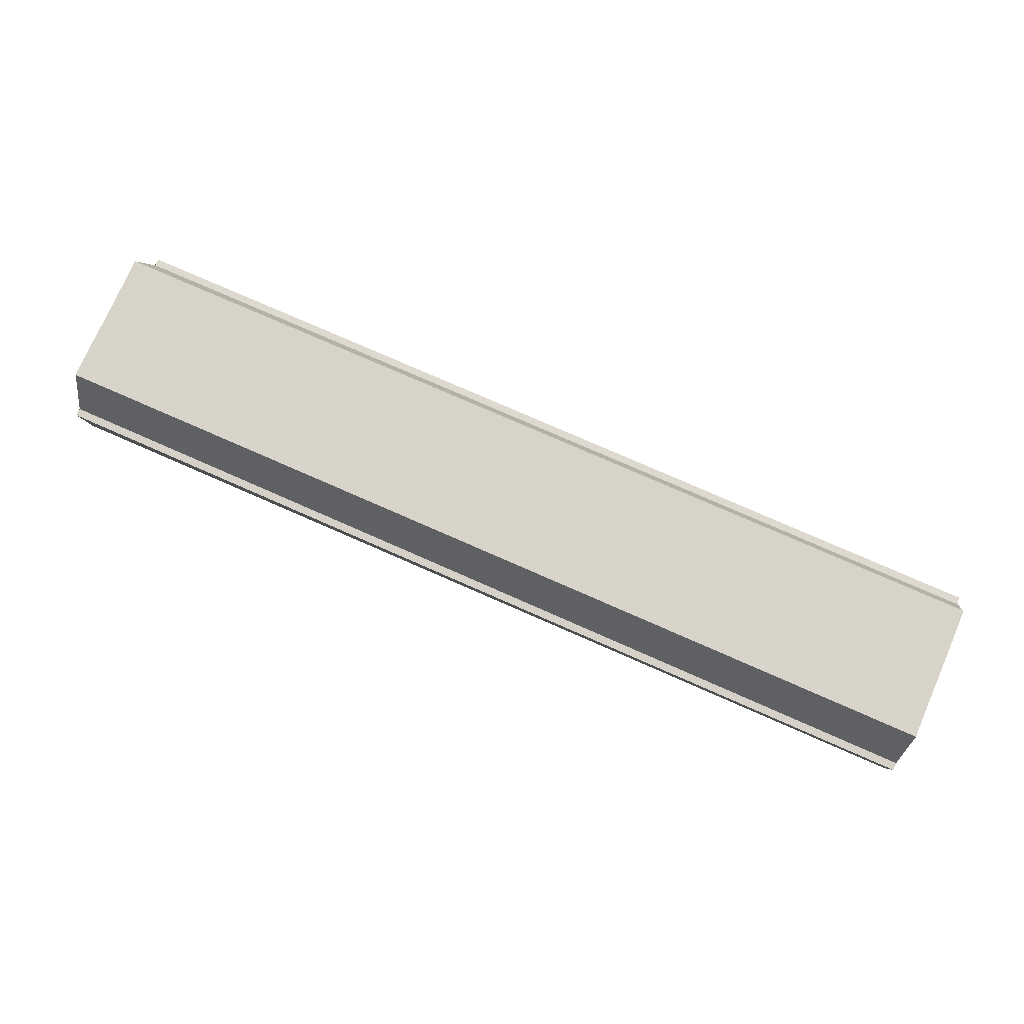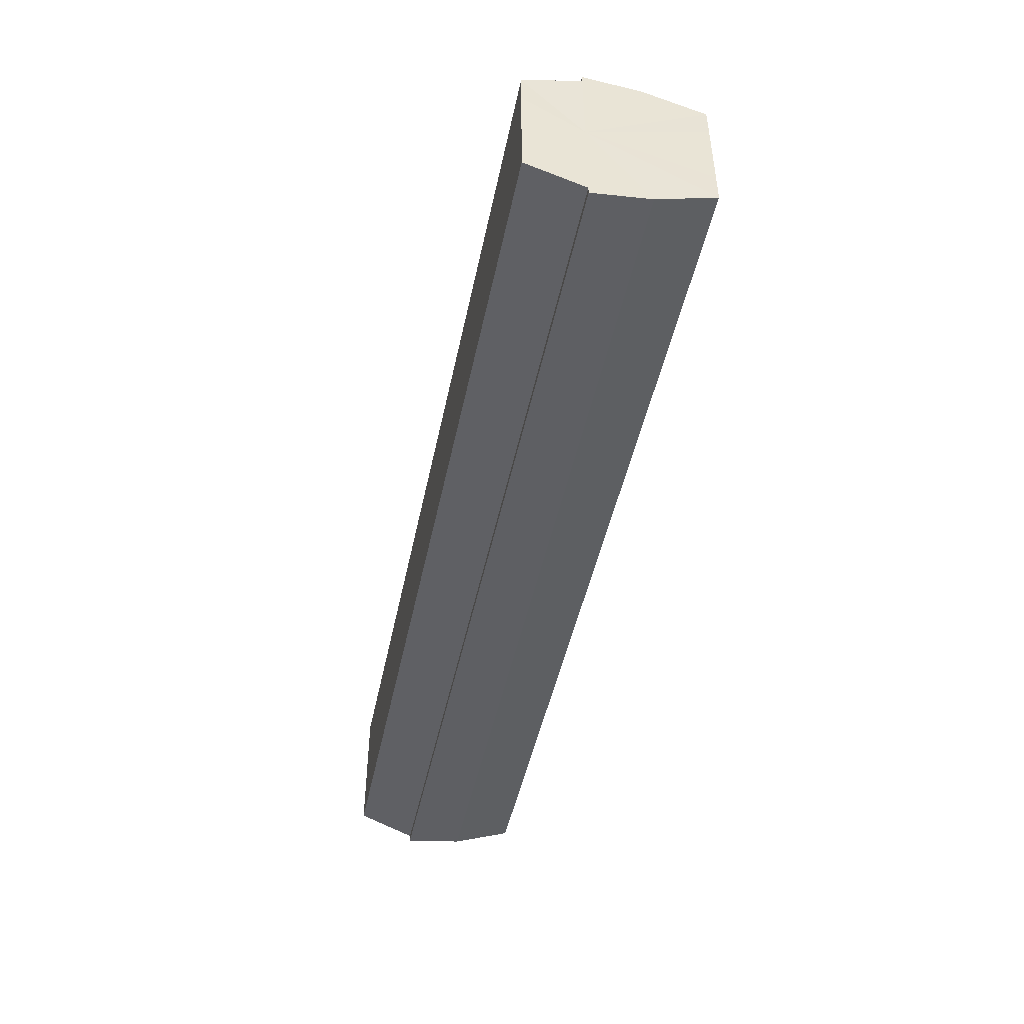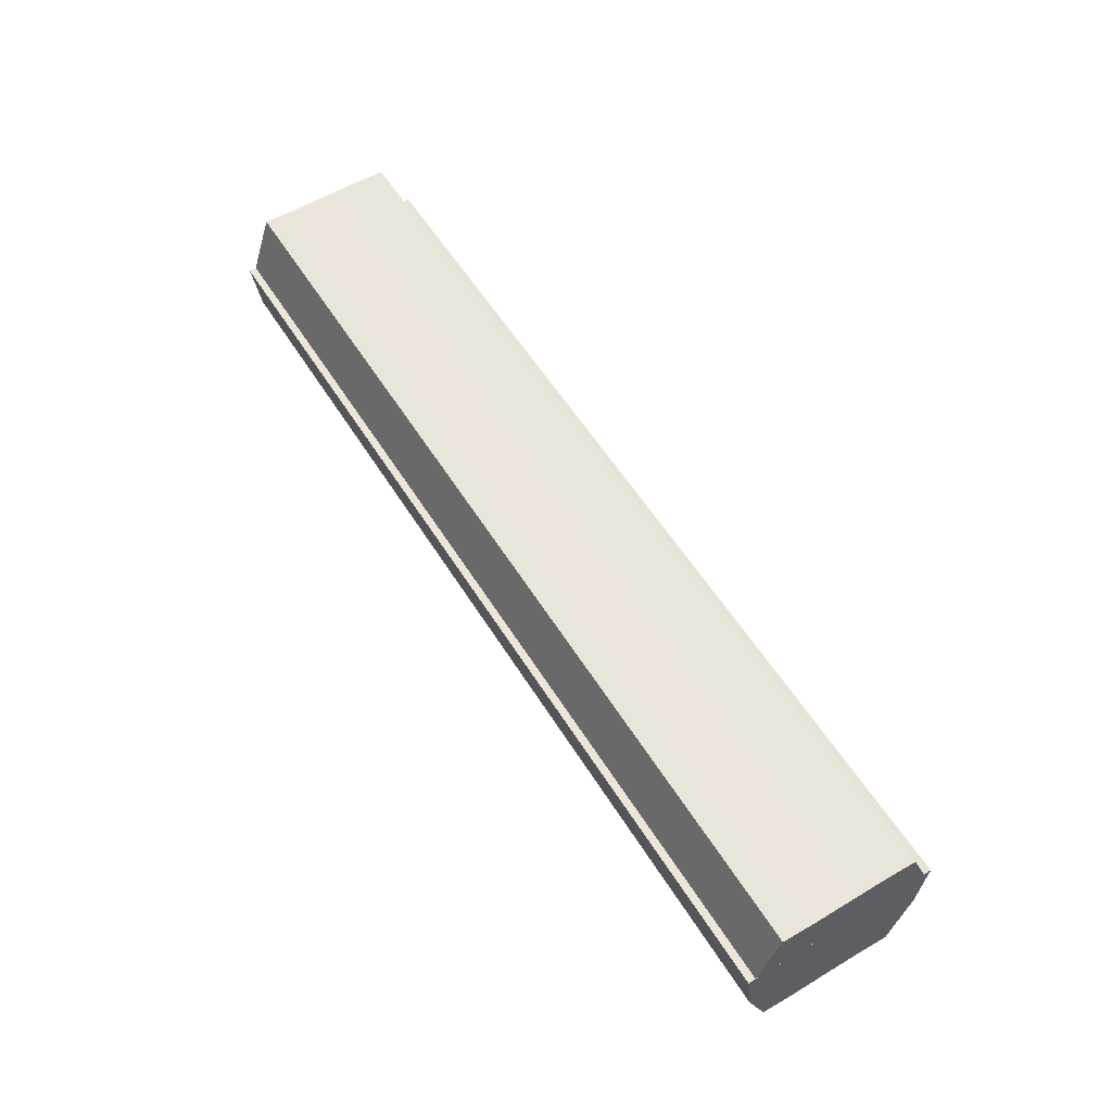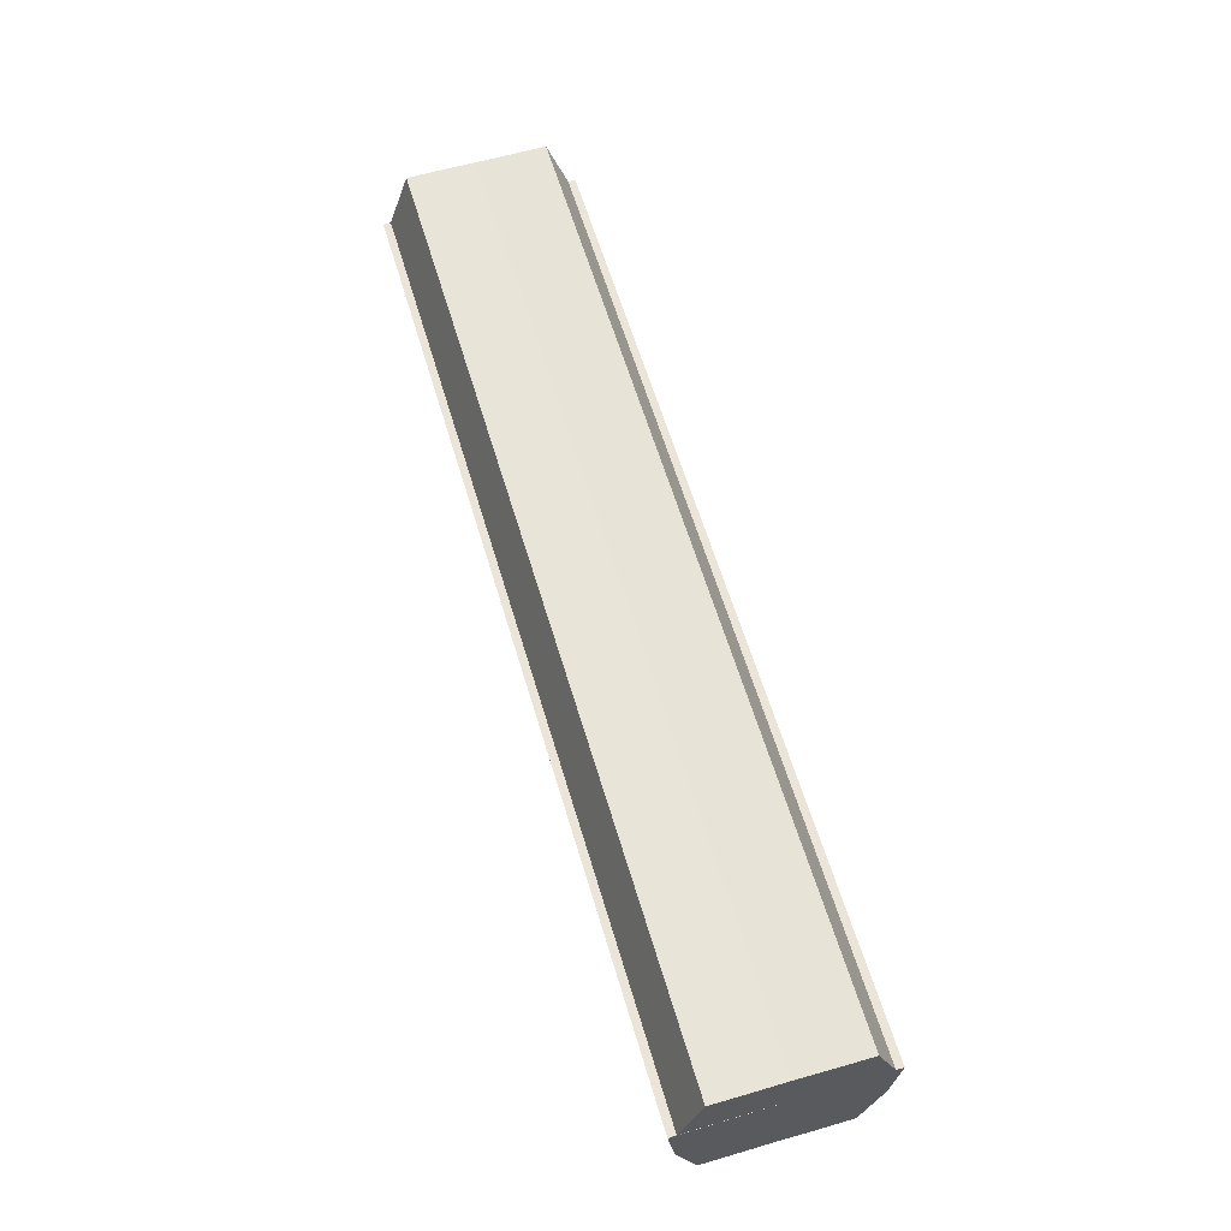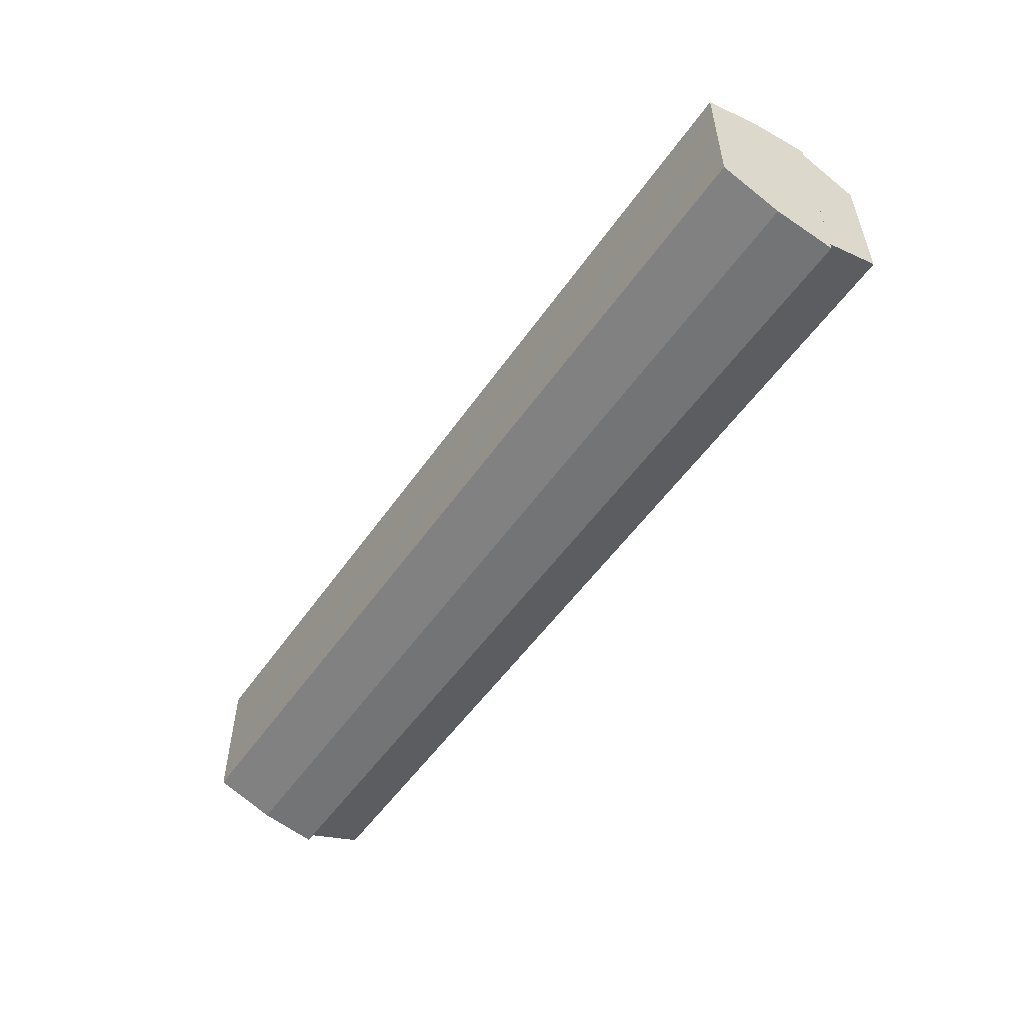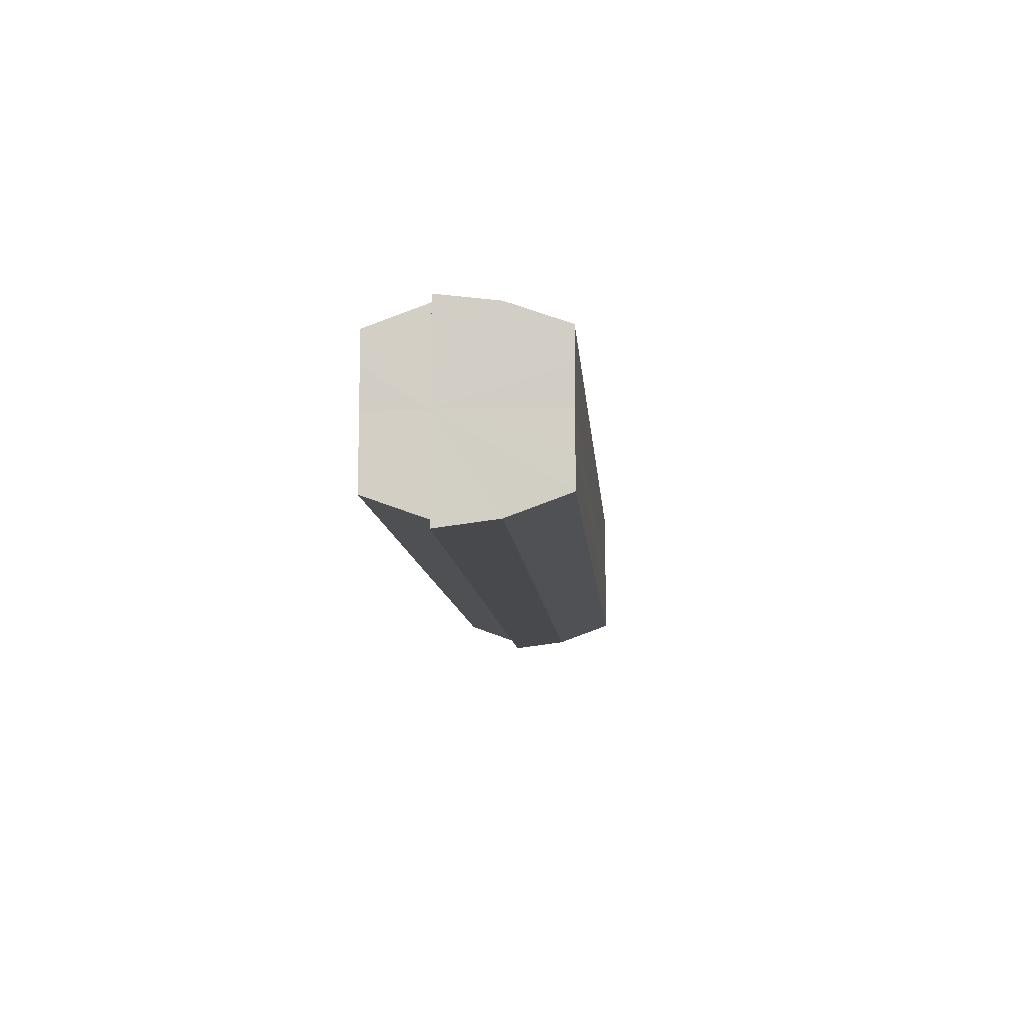
<metadata>
{"format":"obj","ext":"obj","renderer":"f3d","projection":"perspective","resolution":1024,"background":"white","views":[{"elev":75.8,"azim":-156.2,"up":"+Y"},{"elev":-46.7,"azim":-101.6,"up":"+Z"},{"elev":57.7,"azim":-121.8,"up":"+Y"},{"elev":61.3,"azim":73.4,"up":"+Y"},{"elev":-52.8,"azim":56.1,"up":"+Z"},{"elev":-10.3,"azim":-85.5,"up":"+Z"}]}
</metadata>
<code>
o 13142
v 2189 1883 7.461
v 2189 1883 7.463
v 2189 1883 7.461
v 2189 1883 7.461
v 2189 1883 7.463
v 2189 1883 7.463
v 2189 1883 7.466
v 2189 1883 7.472
v 2189 1883 7.466
v 2189 1883 7.478
v 2189 1883 7.472
v 2189 1883 7.485
v 2189 1883 7.478
v 2189 1883 7.49
v 2189 1883 7.485
v 2189 1883 7.494
v 2189 1883 7.49
v 2189 1883 7.463
v 2189 1883 7.466
v 2189 1883 7.466
v 2189 1883 7.472
v 2189 1883 7.472
v 2189 1883 7.478
v 2189 1883 7.478
v 2189 1883 7.485
v 2189 1883 7.485
v 2189 1883 7.49
v 2189 1883 7.49
v 2189 1883 7.494
v 2189 1883 7.494
v 2189 1883 7.495
v 2189 1883 7.494
v 2189 1883 7.495
v 2189 1883 7.495
v 2189 1883 7.478
v 2189 1883 7.494
v 2189 1883 7.49
v 2189 1883 7.485
v 2189 1883 7.478
v 2189 1883 7.472
v 2189 1883 7.466
v 2189 1883 7.463
v 2189 1883 7.461
v 2189 1883 7.463
v 2189 1883 7.461
v 2189 1883 7.466
v 2189 1883 7.463
v 2189 1883 7.472
v 2189 1883 7.466
v 2189 1883 7.478
v 2189 1883 7.472
v 2189 1883 7.485
v 2189 1883 7.478
v 2189 1883 7.49
v 2189 1883 7.485
v 2189 1883 7.494
v 2189 1883 7.49
v 2189 1883 7.495
v 2189 1883 7.494
v 2189 1883 7.495
v 2189 1883 7.494
v 2189 1883 7.49
v 2189 1883 7.494
v 2189 1883 7.485
v 2189 1883 7.49
v 2189 1883 7.478
v 2189 1883 7.485
v 2189 1883 7.472
v 2189 1883 7.478
v 2189 1883 7.466
v 2189 1883 7.472
v 2189 1883 7.463
v 2189 1883 7.466
v 2189 1883 7.461
v 2189 1883 7.463
v 2189 1883 7.466
v 2189 1883 7.463
v 2189 1883 7.472
v 2189 1883 7.478
v 2189 1883 7.485
v 2189 1883 7.49
v 2189 1883 7.494
v 2189 1883 7.478
v 2189 1883 7.463
v 2189 1883 7.466
v 2189 1883 7.472
v 2189 1883 7.478
v 2189 1883 7.485
v 2189 1883 7.49
v 2189 1883 7.494
v 2189 1883 7.463
v 2189 1883 7.461
v 2189 1883 7.466
v 2189 1883 7.472
v 2189 1883 7.478
v 2189 1883 7.485
v 2189 1883 7.49
v 2189 1883 7.494
f 1 2 3
f 4 2 5
f 6 7 5
f 7 8 9
f 8 10 11
f 10 12 13
f 12 14 15
f 14 16 17
f 18 19 20
f 20 21 22
f 22 23 24
f 24 25 26
f 26 27 28
f 28 29 30
f 29 31 32
f 32 33 34
f 35 36 33
f 35 37 36
f 35 38 37
f 35 39 38
f 35 40 39
f 35 41 40
f 35 42 41
f 35 43 42
f 44 43 45
f 46 47 44
f 48 49 46
f 50 51 48
f 52 53 50
f 54 55 52
f 56 57 54
f 58 59 56
f 60 61 58
f 61 62 63
f 62 64 65
f 64 66 67
f 66 68 69
f 68 70 71
f 70 72 73
f 72 74 75
f 35 76 77
f 35 78 76
f 35 79 78
f 35 80 79
f 35 81 80
f 35 82 81
f 83 84 85
f 83 85 86
f 83 86 87
f 83 87 88
f 83 88 89
f 83 89 90
f 83 91 92
f 83 93 91
f 83 94 93
f 83 95 94
f 83 96 95
f 83 97 96
f 83 98 97
f 83 34 98

</code>
